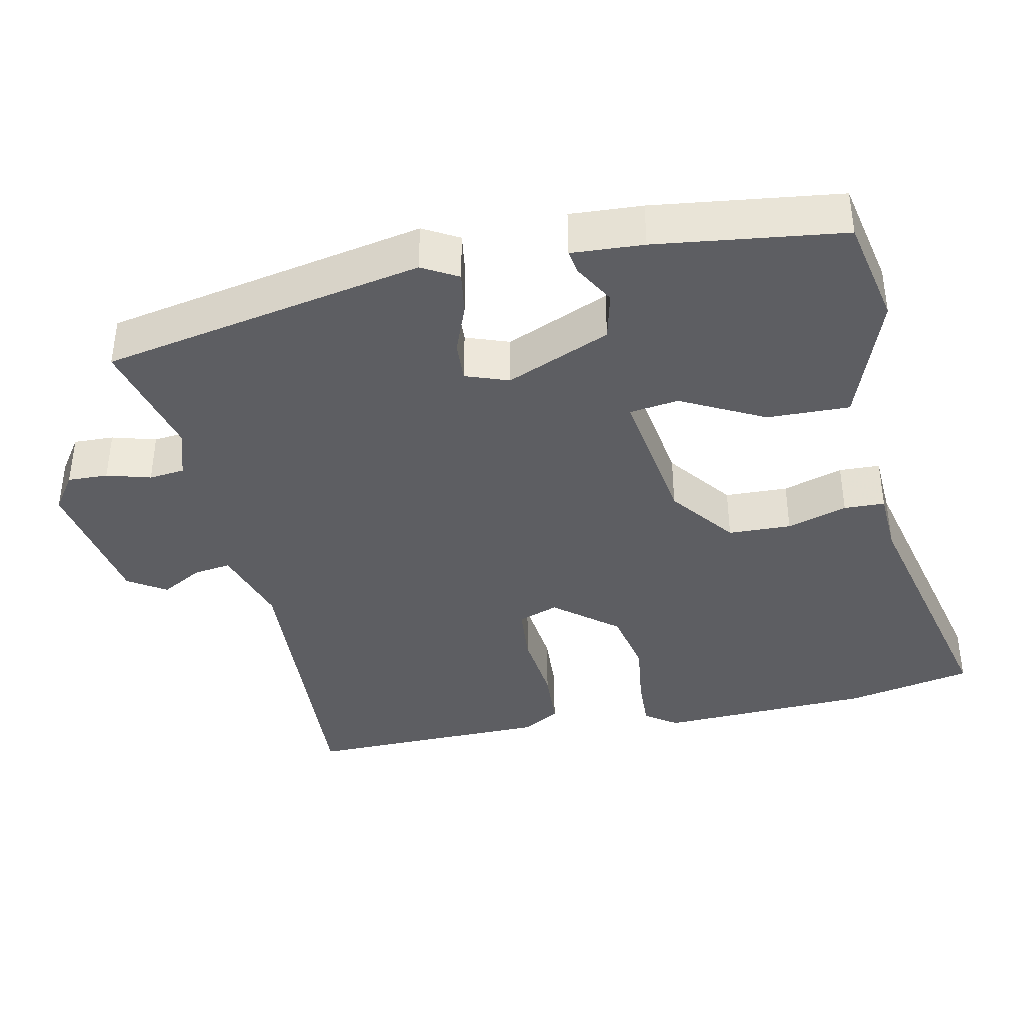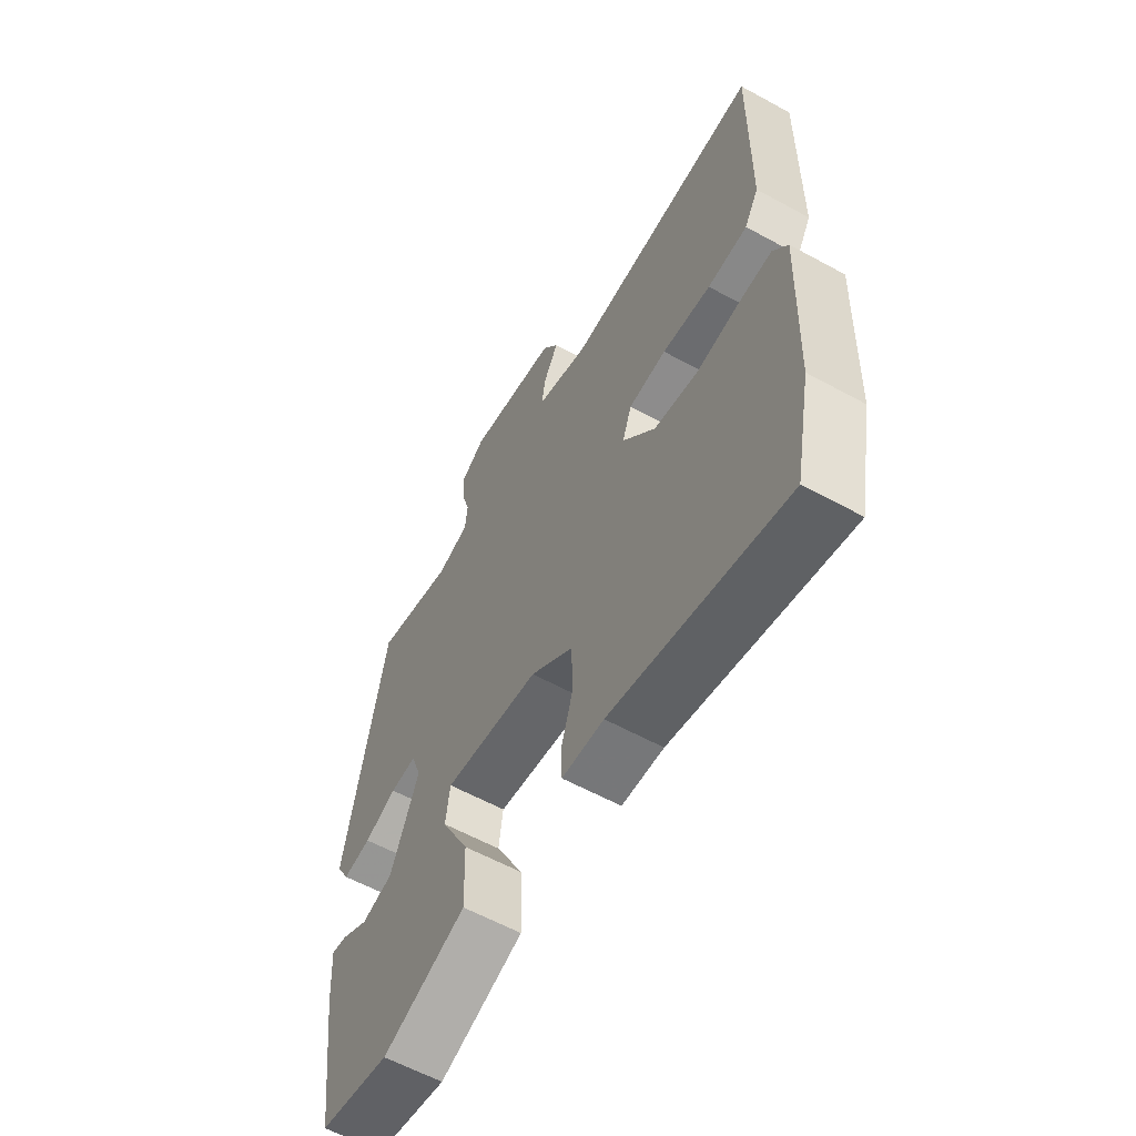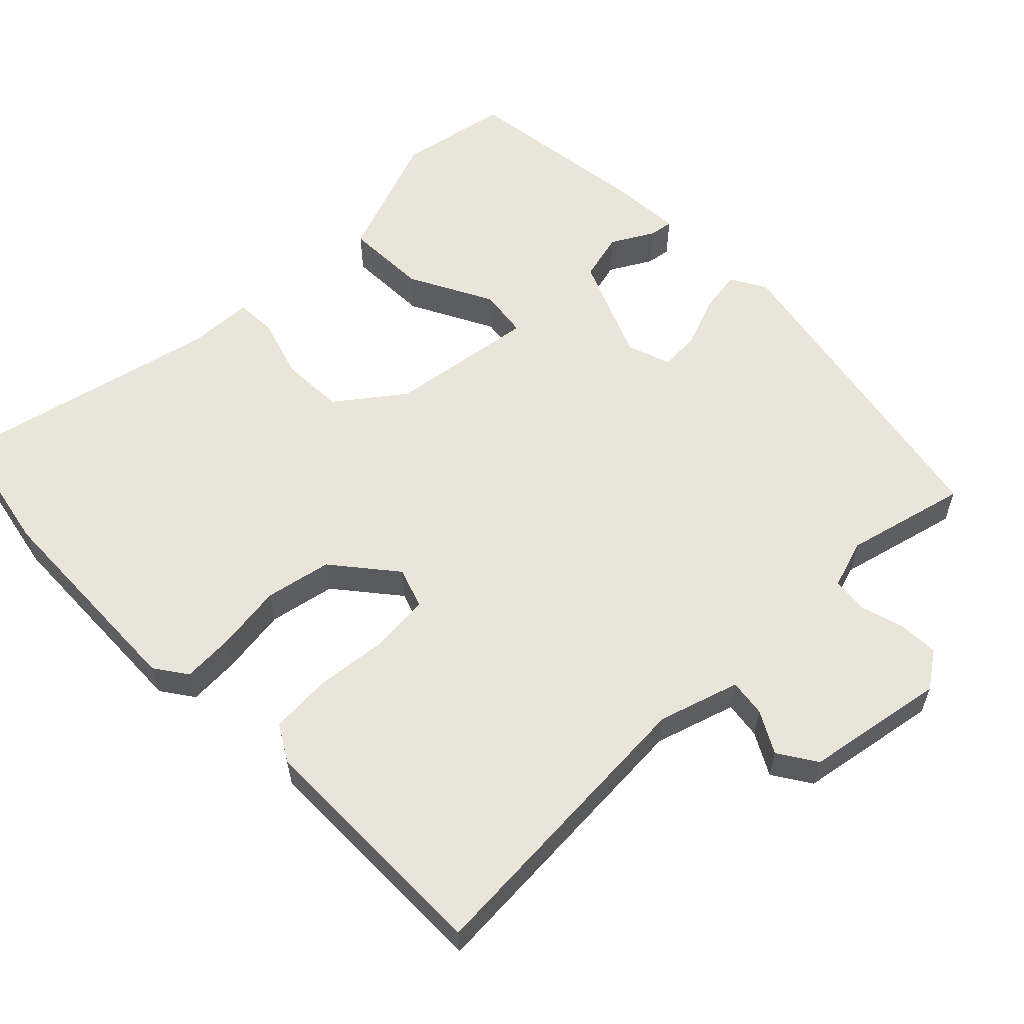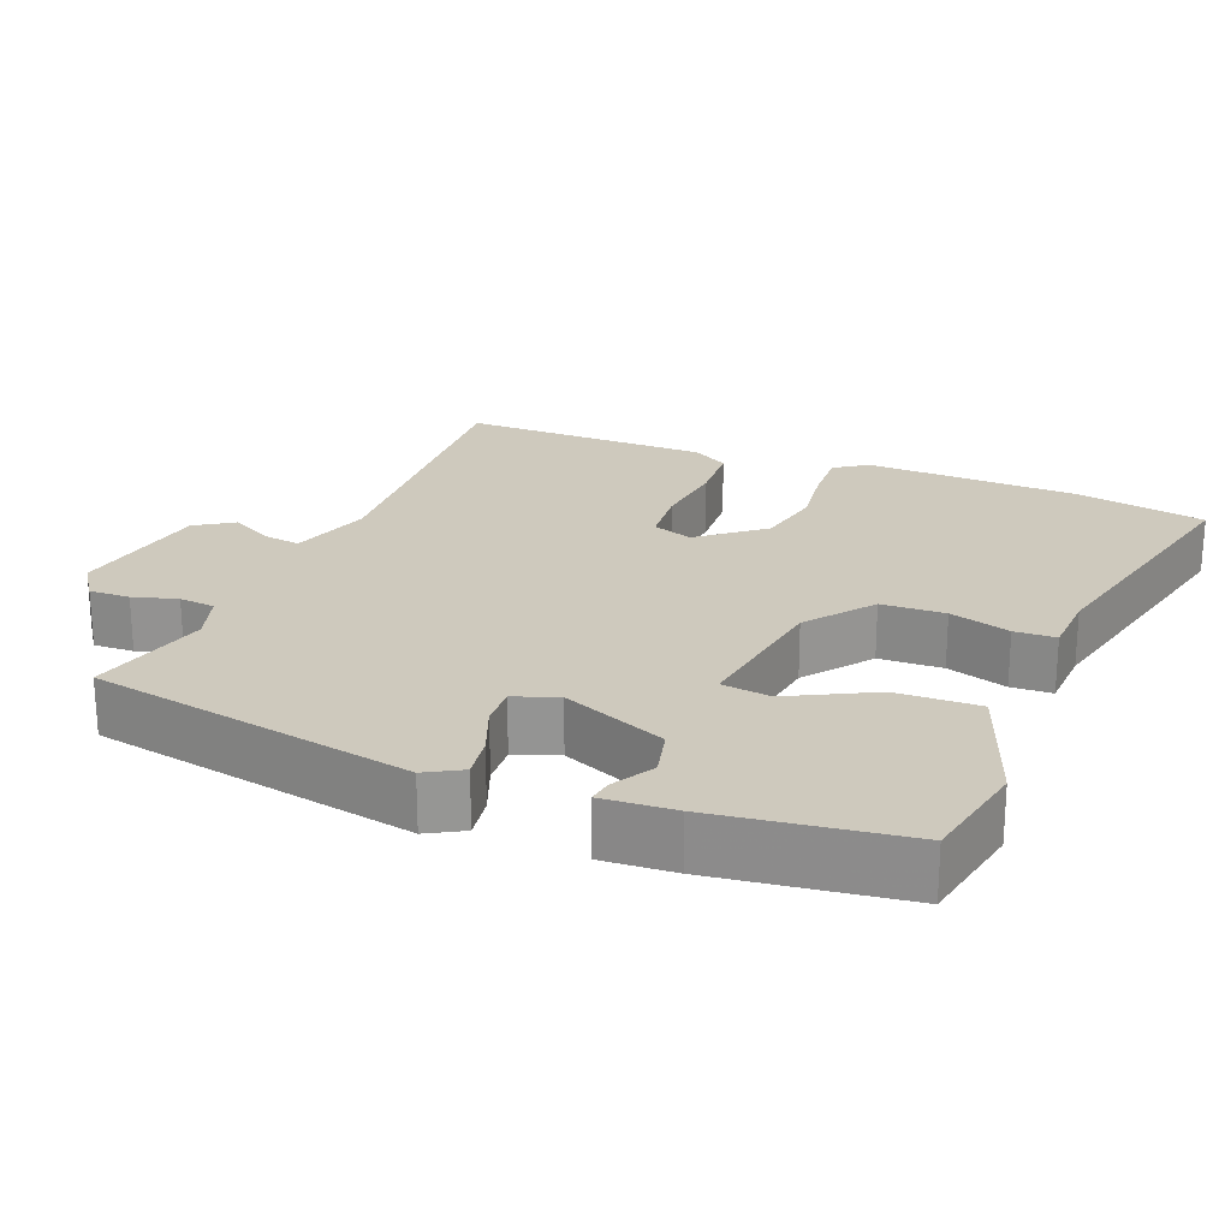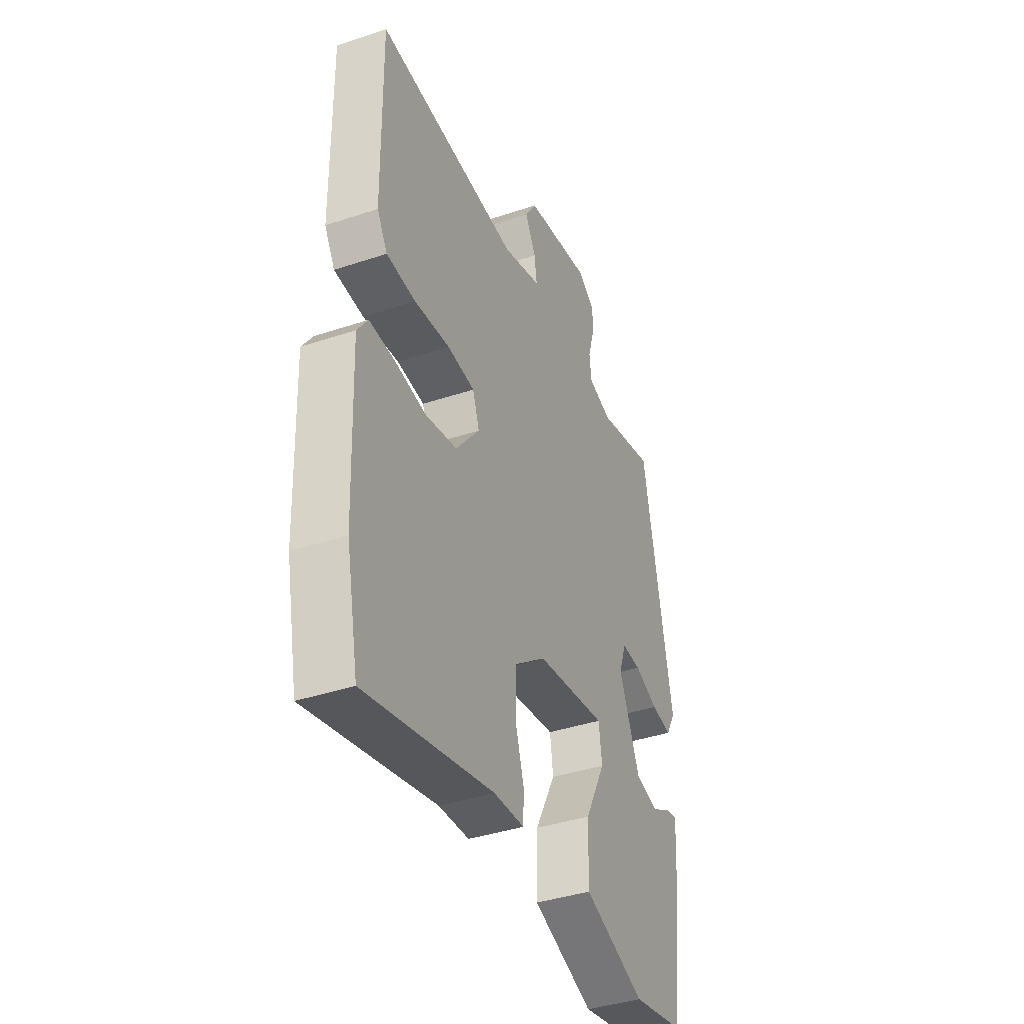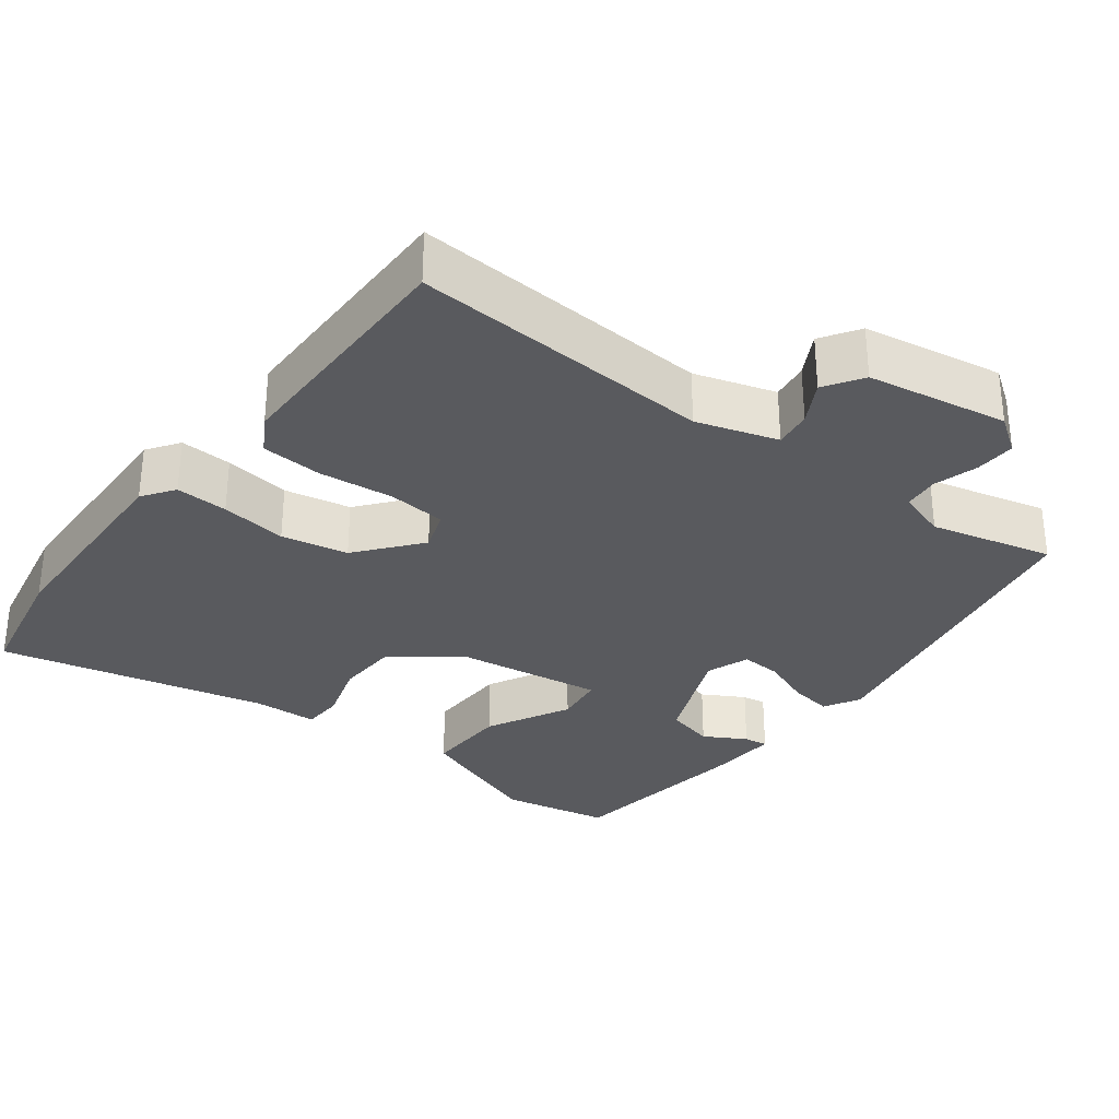
<metadata>
{"format":"obj","ext":"obj","renderer":"f3d","projection":"perspective","resolution":1024,"background":"white","views":[{"elev":-39.1,"azim":102.1,"up":"+Y"},{"elev":-59.6,"azim":-119.4,"up":"+Z"},{"elev":59.0,"azim":-44.7,"up":"+Y"},{"elev":22.7,"azim":111.8,"up":"+Y"},{"elev":-39.3,"azim":-67.3,"up":"+Z"},{"elev":-31.5,"azim":-37.5,"up":"+Y"}]}
</metadata>
<code>
v 0.46 0.07 0.499
v 0.543 0.07 0.065
v 0.516 0.07 0.017
v 0.458 0.07 0.026
v 0.391 0.07 0.052
v 0.337 0.07 0.055
v 0.316 0.07 -0.003
v 0.375 0.07 -0.143
v 0.44 0.07 -0.159
v 0.496 0.07 -0.127
v 0.528 0.07 -0.122
v 0.522 0.07 -0.219
v 0.489 0.07 -0.471
v 0.343 0.07 -0.5
v 0.169 0.07 -0.436
v 0.172 0.07 -0.325
v 0.23 0.07 -0.213
v 0.221 0.07 -0.147
v 0.023 0.07 -0.176
v -0.065 0.07 -0.243
v -0.068 0.07 -0.328
v -0.043 0.07 -0.409
v -0.045 0.07 -0.464
v -0.131 0.07 -0.468
v -0.49 0.07 -0.551
v -0.524 0.07 -0.38
v -0.534 0.07 -0.092
v -0.504 0.07 -0.049
v -0.434 0.07 -0.052
v -0.345 0.07 -0.064
v -0.256 0.07 -0.046
v -0.188 0.07 0.038
v -0.207 0.07 0.092
v -0.285 0.07 0.099
v -0.385 0.07 0.088
v -0.467 0.07 0.093
v -0.496 0.07 0.142
v -0.499 0.07 0.473
v -0.095 0.07 0.45
v 0.013 0.07 0.484
v 0.006 0.07 0.534
v -0.025 0.07 0.59
v 0.008 0.07 0.641
v 0.196 0.07 0.674
v 0.245 0.07 0.64
v 0.243 0.07 0.586
v 0.226 0.07 0.527
v 0.231 0.07 0.479
v 0.297 0.07 0.458
v 0.46 0 0.499
v 0.543 0 0.065
v 0.516 0 0.017
v 0.458 0 0.026
v 0.391 0 0.052
v 0.337 0 0.055
v 0.316 0 -0.003
v 0.375 0 -0.143
v 0.44 0 -0.159
v 0.496 0 -0.127
v 0.528 0 -0.122
v 0.522 0 -0.219
v 0.489 0 -0.471
v 0.343 0 -0.5
v 0.169 0 -0.436
v 0.172 0 -0.325
v 0.23 0 -0.213
v 0.221 0 -0.147
v 0.023 0 -0.176
v -0.065 0 -0.243
v -0.068 0 -0.328
v -0.043 0 -0.409
v -0.045 0 -0.464
v -0.131 0 -0.468
v -0.49 0 -0.551
v -0.524 0 -0.38
v -0.534 0 -0.092
v -0.504 0 -0.049
v -0.434 0 -0.052
v -0.345 0 -0.064
v -0.256 0 -0.046
v -0.188 0 0.038
v -0.207 0 0.092
v -0.285 0 0.099
v -0.385 0 0.088
v -0.467 0 0.093
v -0.496 0 0.142
v -0.499 0 0.473
v -0.095 0 0.45
v 0.013 0 0.484
v 0.006 0 0.534
v -0.025 0 0.59
v 0.008 0 0.641
v 0.196 0 0.674
v 0.245 0 0.64
v 0.243 0 0.586
v 0.226 0 0.527
v 0.231 0 0.479
v 0.297 0 0.458
f 44 45 46 47
f 44 47 48
f 41 42 43 44
f 40 41 44 48
f 39 40 48 49
f 37 38 39
f 34 35 36 37
f 33 34 37 39
f 32 33 39 49
f 27 28 29 30
f 25 26 27 30
f 24 25 30 31
f 21 22 23 24
f 20 21 24 31
f 19 20 31 32
f 14 15 16 17
f 14 17 18
f 13 14 18
f 12 13 18
f 9 10 11 12
f 8 9 12 18
f 7 8 18
f 6 7 18 19
f 2 3 4 5
f 2 5 6
f 1 2 6
f 19 32 49
f 1 6 19 49
f 96 95 94 93
f 97 96 93
f 93 92 91 90
f 97 93 90 89
f 98 97 89 88
f 88 87 86
f 86 85 84 83
f 88 86 83 82
f 98 88 82 81
f 79 78 77 76
f 79 76 75 74
f 80 79 74 73
f 73 72 71 70
f 80 73 70 69
f 81 80 69 68
f 66 65 64 63
f 67 66 63
f 67 63 62
f 67 62 61
f 61 60 59 58
f 67 61 58 57
f 67 57 56
f 68 67 56 55
f 54 53 52 51
f 55 54 51
f 55 51 50
f 98 81 68
f 98 68 55 50
f 1 50 51 2
f 2 51 52 3
f 3 52 53 4
f 4 53 54 5
f 5 54 55 6
f 6 55 56 7
f 7 56 57 8
f 8 57 58 9
f 9 58 59 10
f 10 59 60 11
f 11 60 61 12
f 12 61 62 13
f 13 62 63 14
f 14 63 64 15
f 15 64 65 16
f 16 65 66 17
f 17 66 67 18
f 18 67 68 19
f 19 68 69 20
f 20 69 70 21
f 21 70 71 22
f 22 71 72 23
f 23 72 73 24
f 24 73 74 25
f 25 74 75 26
f 26 75 76 27
f 27 76 77 28
f 28 77 78 29
f 29 78 79 30
f 30 79 80 31
f 31 80 81 32
f 32 81 82 33
f 33 82 83 34
f 34 83 84 35
f 35 84 85 36
f 36 85 86 37
f 37 86 87 38
f 38 87 88 39
f 39 88 89 40
f 40 89 90 41
f 41 90 91 42
f 42 91 92 43
f 43 92 93 44
f 44 93 94 45
f 45 94 95 46
f 46 95 96 47
f 47 96 97 48
f 48 97 98 49
f 49 98 50 1

</code>
